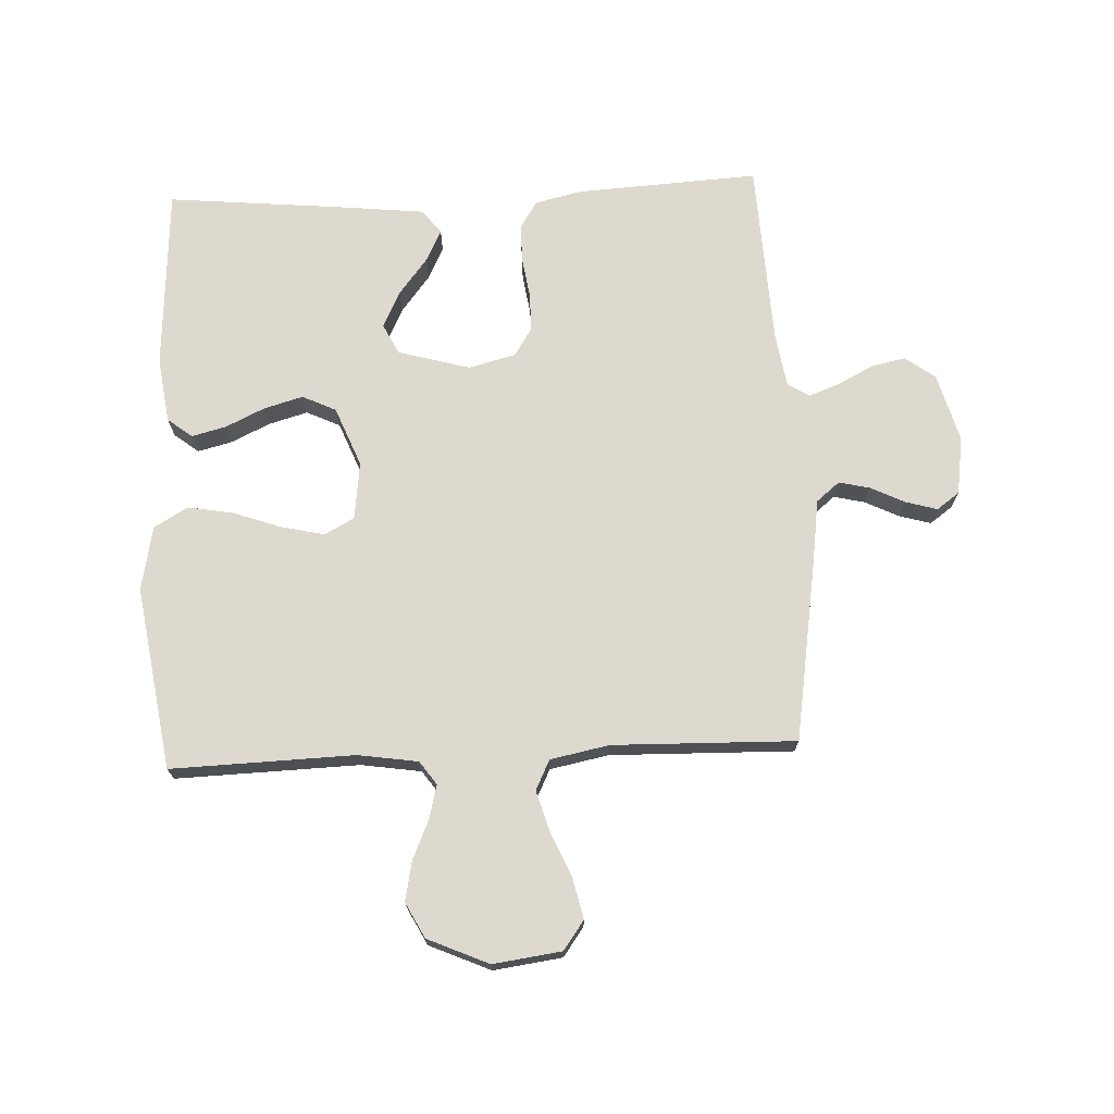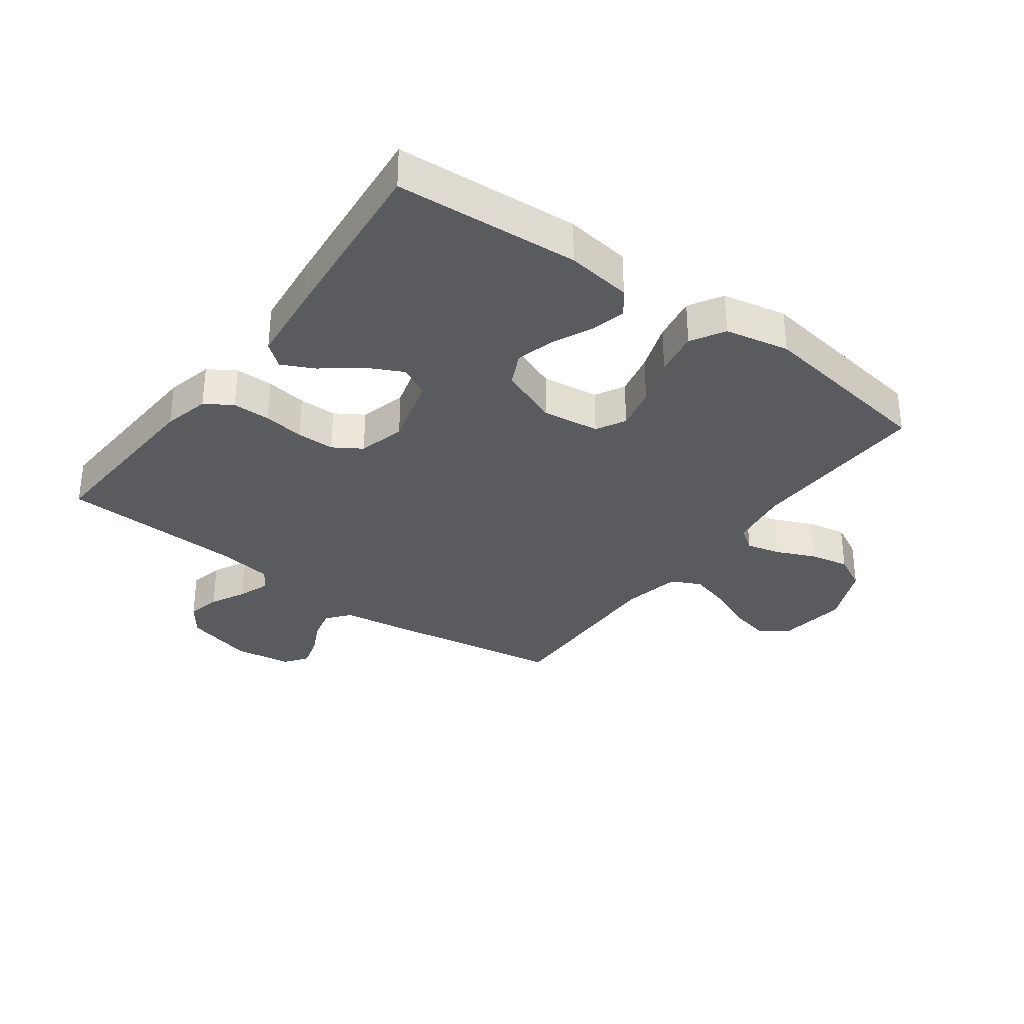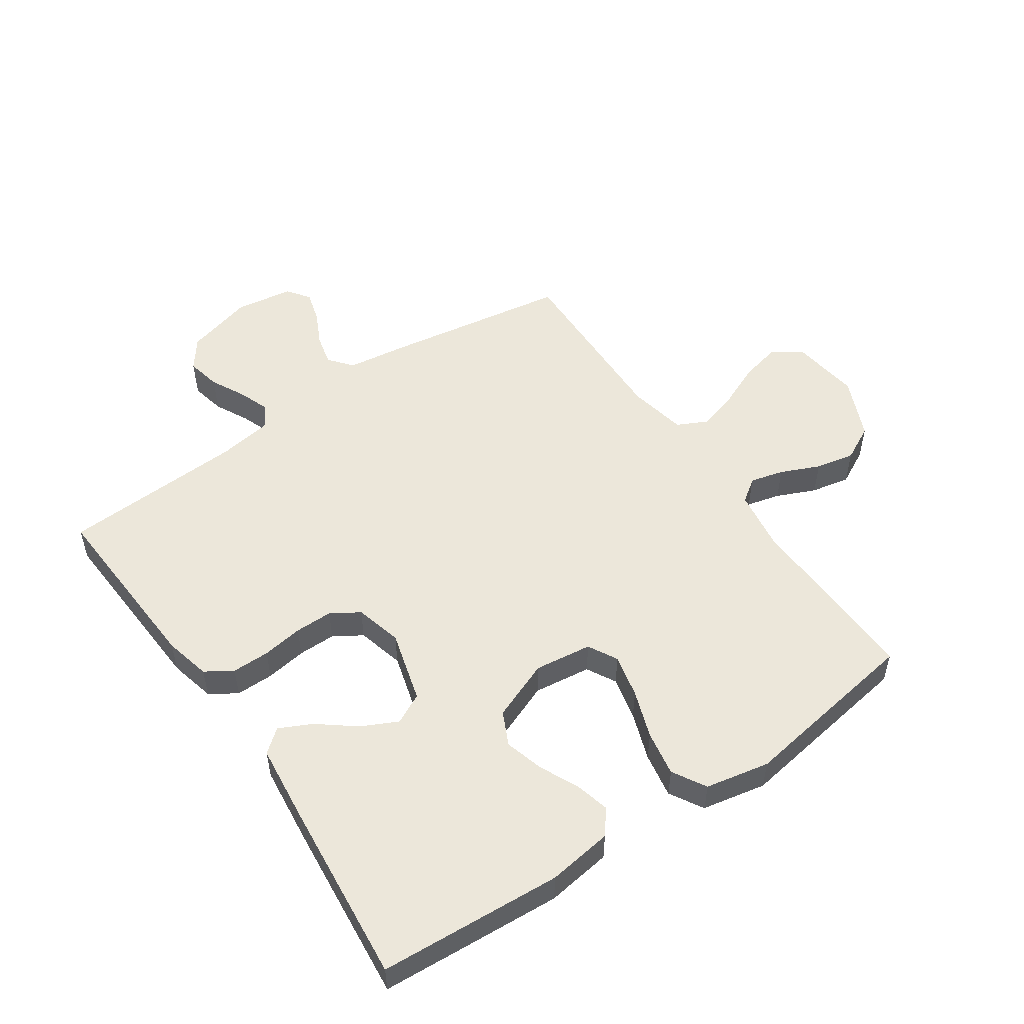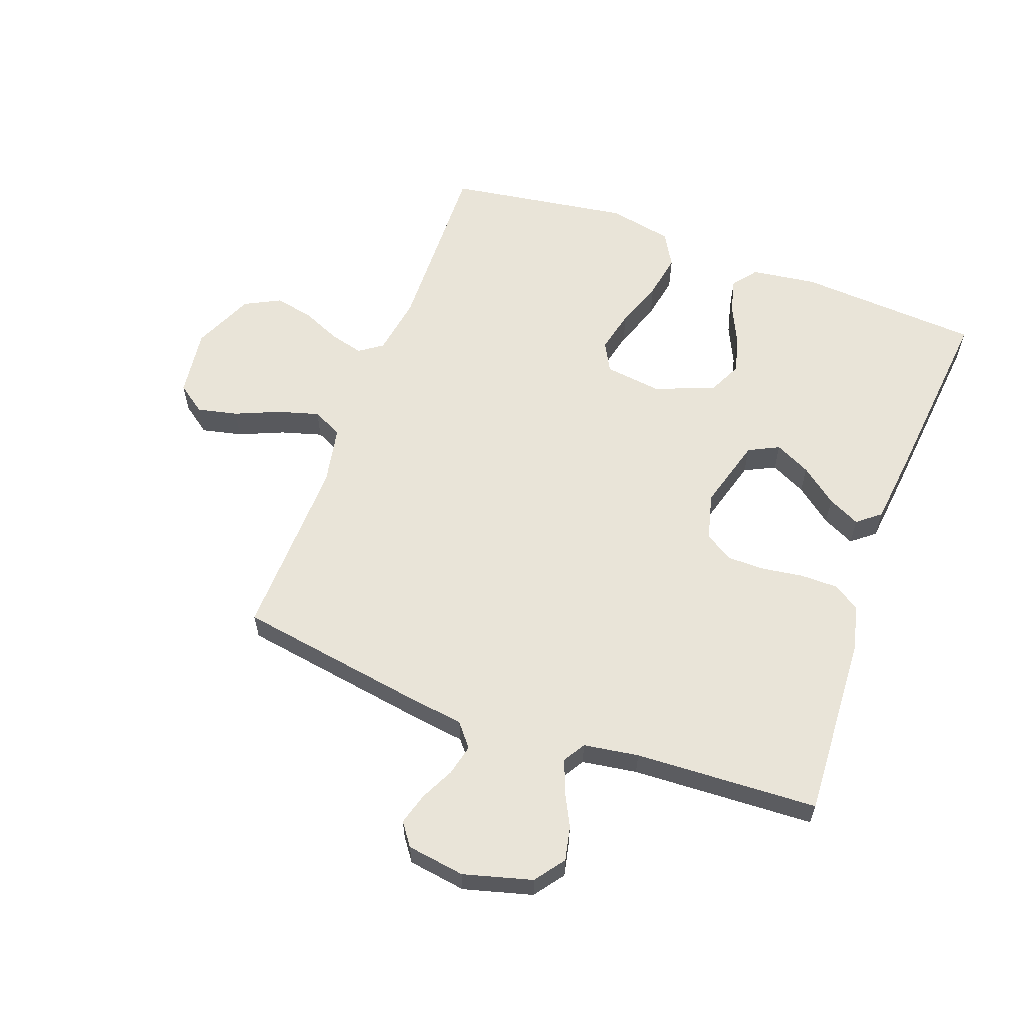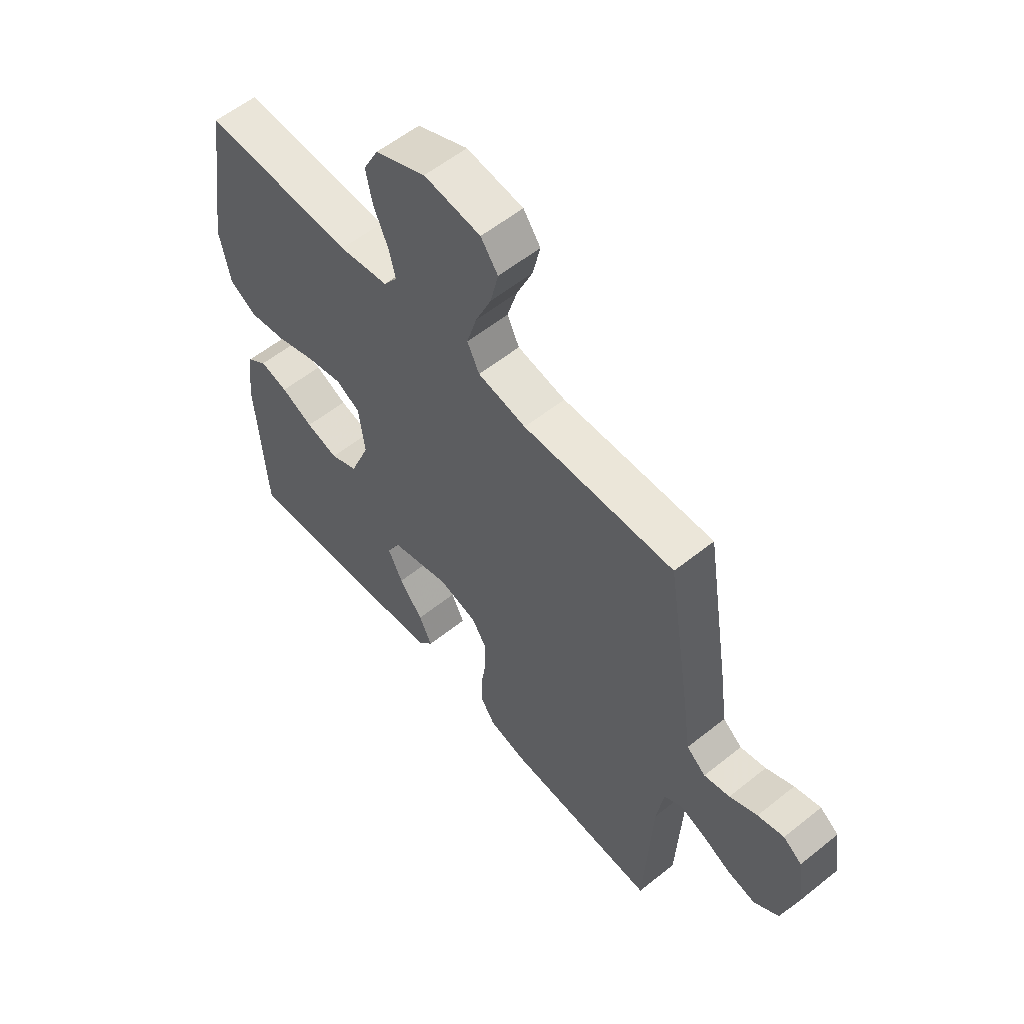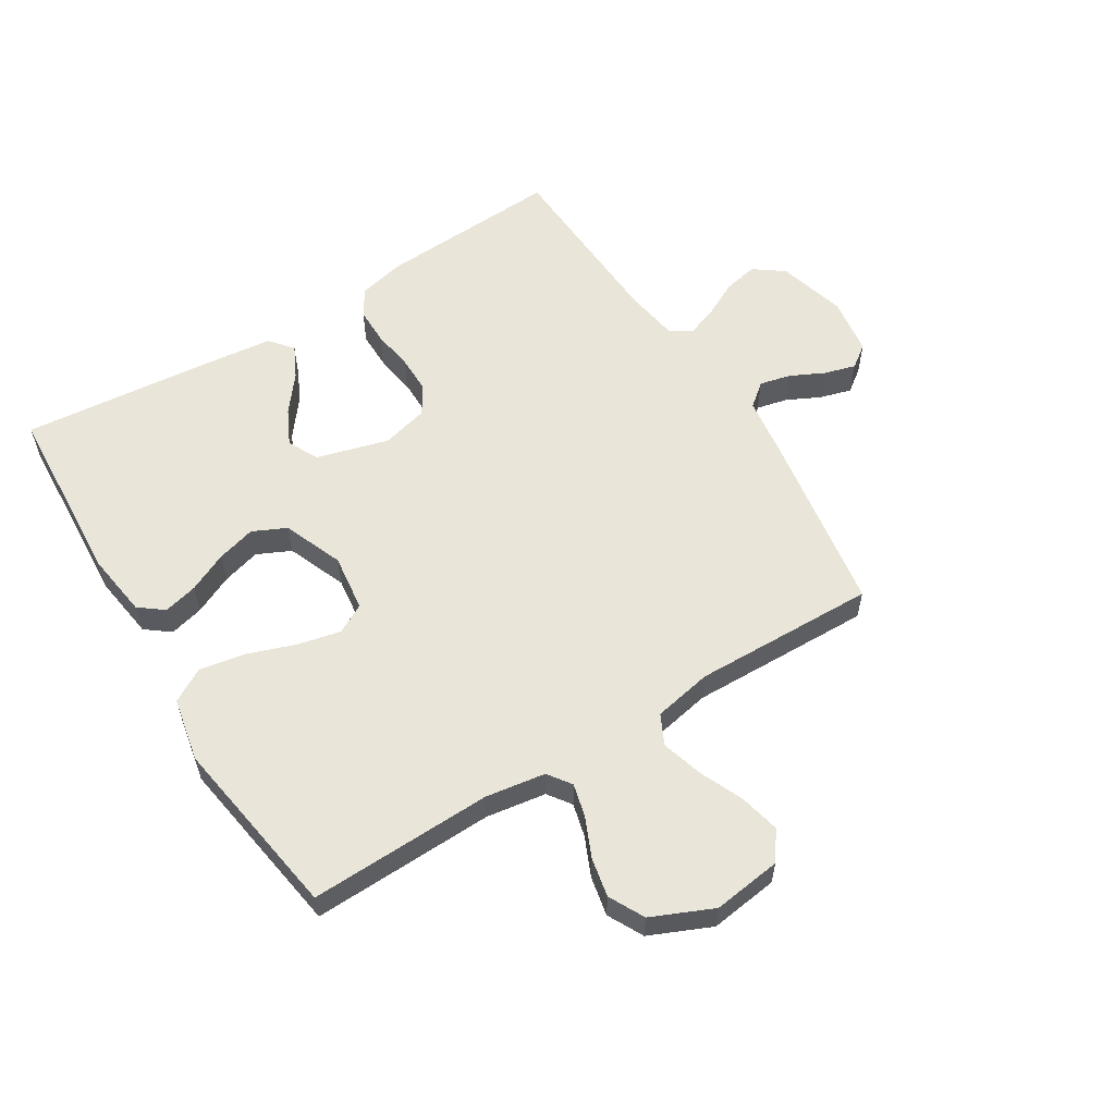
<metadata>
{"format":"obj","ext":"obj","renderer":"f3d","projection":"perspective","resolution":1024,"background":"white","views":[{"elev":71.8,"azim":-2.6,"up":"+Y"},{"elev":-32.8,"azim":-126.3,"up":"+Y"},{"elev":52.6,"azim":-124.4,"up":"+Y"},{"elev":59.8,"azim":110.3,"up":"+Y"},{"elev":57.3,"azim":50.2,"up":"+Z"},{"elev":57.8,"azim":-31.8,"up":"+Y"}]}
</metadata>
<code>
v -0.5 0.07 0.5
v -0.2 0.07 0.491
v -0.102 0.07 0.506
v -0.075 0.07 0.544
v -0.089 0.07 0.599
v -0.117 0.07 0.663
v -0.13 0.07 0.727
v -0.1 0.07 0.785
v 0 0.07 0.829
v 0.112 0.07 0.814
v 0.146 0.07 0.767
v 0.131 0.07 0.701
v 0.1 0.07 0.629
v 0.08 0.07 0.561
v 0.104 0.07 0.512
v 0.2 0.07 0.493
v 0.5 0.07 0.5
v 0.548 0.07 0.2
v 0.562 0.07 0.099
v 0.6 0.07 0.068
v 0.651 0.07 0.08
v 0.706 0.07 0.107
v 0.758 0.07 0.122
v 0.795 0.07 0.095
v 0.809 0.07 0
v 0.778 0.07 -0.112
v 0.729 0.07 -0.148
v 0.673 0.07 -0.136
v 0.616 0.07 -0.107
v 0.565 0.07 -0.088
v 0.529 0.07 -0.11
v 0.515 0.07 -0.2
v 0.5 0.07 -0.5
v 0.2 0.07 -0.483
v 0.124 0.07 -0.465
v 0.096 0.07 -0.421
v 0.096 0.07 -0.359
v 0.106 0.07 -0.292
v 0.106 0.07 -0.23
v 0.077 0.07 -0.184
v 0 0.07 -0.164
v -0.118 0.07 -0.197
v -0.143 0.07 -0.247
v -0.114 0.07 -0.306
v -0.067 0.07 -0.366
v -0.041 0.07 -0.419
v -0.072 0.07 -0.457
v -0.2 0.07 -0.471
v -0.5 0.07 -0.5
v -0.519 0.07 -0.2
v -0.504 0.07 -0.093
v -0.464 0.07 -0.062
v -0.408 0.07 -0.076
v -0.344 0.07 -0.106
v -0.28 0.07 -0.124
v -0.225 0.07 -0.098
v -0.186 0.07 0
v -0.198 0.07 0.094
v -0.246 0.07 0.12
v -0.317 0.07 0.104
v -0.396 0.07 0.076
v -0.47 0.07 0.063
v -0.525 0.07 0.095
v -0.546 0.07 0.2
v -0.5 0 0.5
v -0.2 0 0.491
v -0.102 0 0.506
v -0.075 0 0.544
v -0.089 0 0.599
v -0.117 0 0.663
v -0.13 0 0.727
v -0.1 0 0.785
v 0 0 0.829
v 0.112 0 0.814
v 0.146 0 0.767
v 0.131 0 0.701
v 0.1 0 0.629
v 0.08 0 0.561
v 0.104 0 0.512
v 0.2 0 0.493
v 0.5 0 0.5
v 0.548 0 0.2
v 0.562 0 0.099
v 0.6 0 0.068
v 0.651 0 0.08
v 0.706 0 0.107
v 0.758 0 0.122
v 0.795 0 0.095
v 0.809 0 0
v 0.778 0 -0.112
v 0.729 0 -0.148
v 0.673 0 -0.136
v 0.616 0 -0.107
v 0.565 0 -0.088
v 0.529 0 -0.11
v 0.515 0 -0.2
v 0.5 0 -0.5
v 0.2 0 -0.483
v 0.124 0 -0.465
v 0.096 0 -0.421
v 0.096 0 -0.359
v 0.106 0 -0.292
v 0.106 0 -0.23
v 0.077 0 -0.184
v 0 0 -0.164
v -0.118 0 -0.197
v -0.143 0 -0.247
v -0.114 0 -0.306
v -0.067 0 -0.366
v -0.041 0 -0.419
v -0.072 0 -0.457
v -0.2 0 -0.471
v -0.5 0 -0.5
v -0.519 0 -0.2
v -0.504 0 -0.093
v -0.464 0 -0.062
v -0.408 0 -0.076
v -0.344 0 -0.106
v -0.28 0 -0.124
v -0.225 0 -0.098
v -0.186 0 0
v -0.198 0 0.094
v -0.246 0 0.12
v -0.317 0 0.104
v -0.396 0 0.076
v -0.47 0 0.063
v -0.525 0 0.095
v -0.546 0 0.2
f 64 1 2
f 63 64 2
f 62 63 2
f 61 62 2
f 60 61 2
f 59 60 2 3
f 58 59 3 4
f 57 58 4
f 52 53 54
f 51 52 54
f 50 51 54
f 49 50 54
f 48 49 54
f 47 48 54
f 46 47 54
f 45 46 54
f 44 45 54
f 43 44 54 55
f 42 43 55 56
f 36 37 38
f 35 36 38
f 34 35 38
f 33 34 38
f 32 33 38
f 31 32 38 39
f 30 31 39 40
f 27 28 29
f 26 27 29
f 25 26 29
f 24 25 29
f 23 24 29
f 22 23 29
f 21 22 29
f 20 21 29 30
f 30 40 41
f 20 30 41
f 19 20 41
f 42 56 57
f 41 42 57
f 19 41 57
f 18 19 57
f 17 18 57
f 16 17 57
f 11 12 13
f 10 11 13
f 9 10 13
f 8 9 13
f 7 8 13
f 6 7 13
f 5 6 13
f 15 16 57 4
f 4 5 13 14
f 4 14 15
f 66 65 128
f 66 128 127
f 66 127 126
f 66 126 125
f 66 125 124
f 67 66 124 123
f 68 67 123 122
f 68 122 121
f 118 117 116
f 118 116 115
f 118 115 114
f 118 114 113
f 118 113 112
f 118 112 111
f 118 111 110
f 118 110 109
f 118 109 108
f 119 118 108 107
f 120 119 107 106
f 102 101 100
f 102 100 99
f 102 99 98
f 102 98 97
f 102 97 96
f 103 102 96 95
f 104 103 95 94
f 93 92 91
f 93 91 90
f 93 90 89
f 93 89 88
f 93 88 87
f 93 87 86
f 93 86 85
f 94 93 85 84
f 105 104 94
f 105 94 84
f 105 84 83
f 121 120 106
f 121 106 105
f 121 105 83
f 121 83 82
f 121 82 81
f 121 81 80
f 77 76 75
f 77 75 74
f 77 74 73
f 77 73 72
f 77 72 71
f 77 71 70
f 77 70 69
f 68 121 80 79
f 78 77 69 68
f 79 78 68
f 1 65 66 2
f 2 66 67 3
f 3 67 68 4
f 4 68 69 5
f 5 69 70 6
f 6 70 71 7
f 7 71 72 8
f 8 72 73 9
f 9 73 74 10
f 10 74 75 11
f 11 75 76 12
f 12 76 77 13
f 13 77 78 14
f 14 78 79 15
f 15 79 80 16
f 16 80 81 17
f 17 81 82 18
f 18 82 83 19
f 19 83 84 20
f 20 84 85 21
f 21 85 86 22
f 22 86 87 23
f 23 87 88 24
f 24 88 89 25
f 25 89 90 26
f 26 90 91 27
f 27 91 92 28
f 28 92 93 29
f 29 93 94 30
f 30 94 95 31
f 31 95 96 32
f 32 96 97 33
f 33 97 98 34
f 34 98 99 35
f 35 99 100 36
f 36 100 101 37
f 37 101 102 38
f 38 102 103 39
f 39 103 104 40
f 40 104 105 41
f 41 105 106 42
f 42 106 107 43
f 43 107 108 44
f 44 108 109 45
f 45 109 110 46
f 46 110 111 47
f 47 111 112 48
f 48 112 113 49
f 49 113 114 50
f 50 114 115 51
f 51 115 116 52
f 52 116 117 53
f 53 117 118 54
f 54 118 119 55
f 55 119 120 56
f 56 120 121 57
f 57 121 122 58
f 58 122 123 59
f 59 123 124 60
f 60 124 125 61
f 61 125 126 62
f 62 126 127 63
f 63 127 128 64
f 64 128 65 1

</code>
